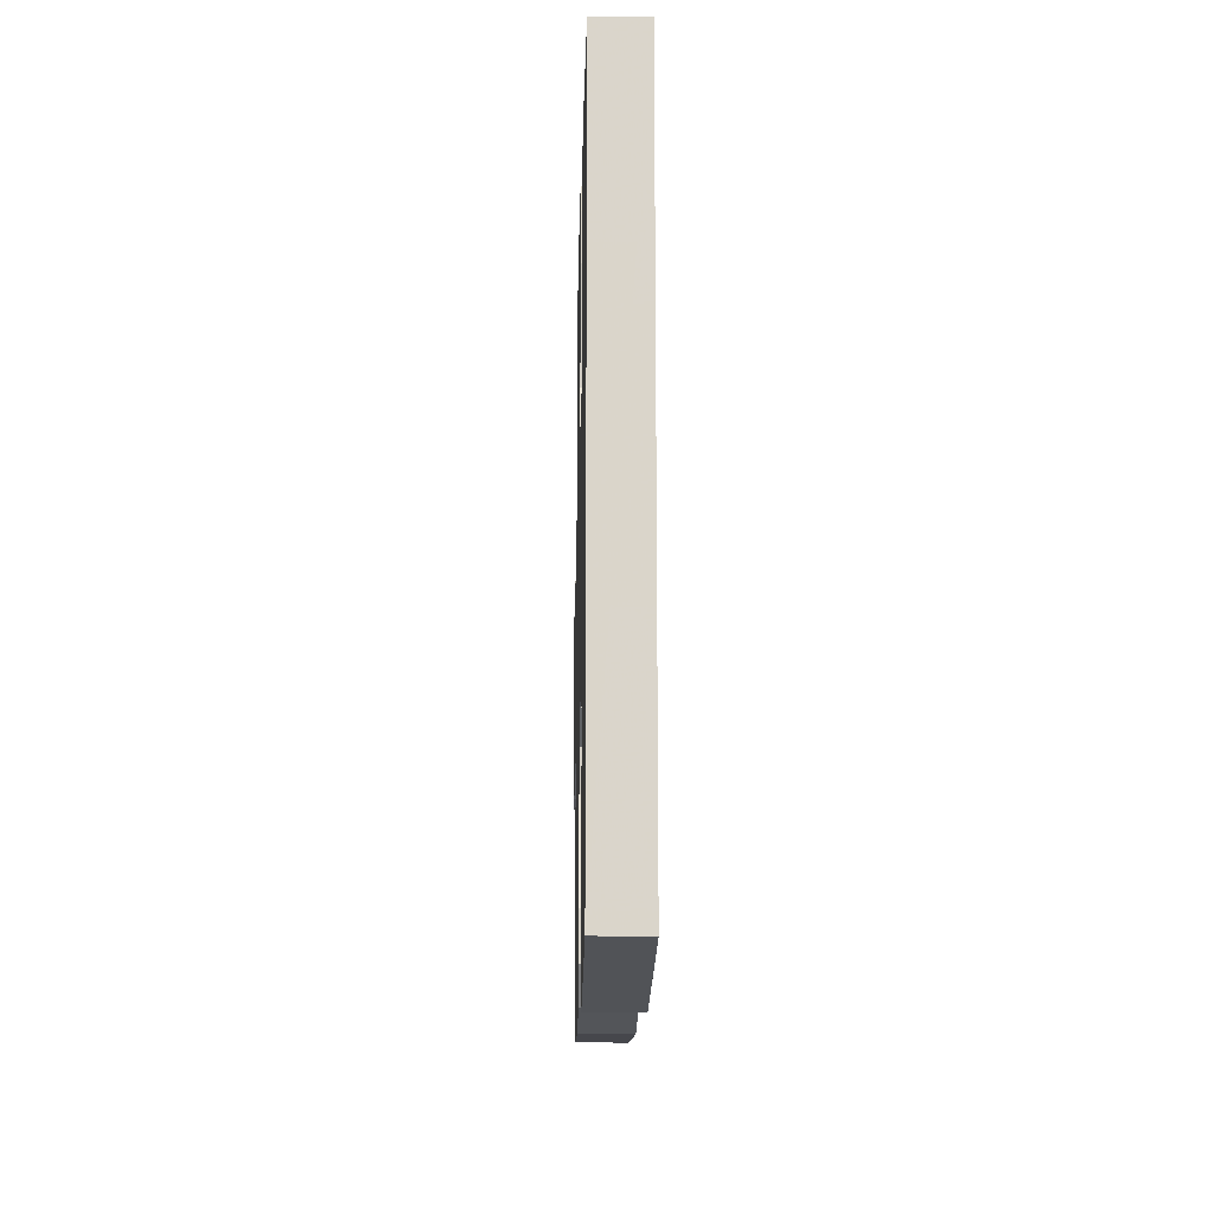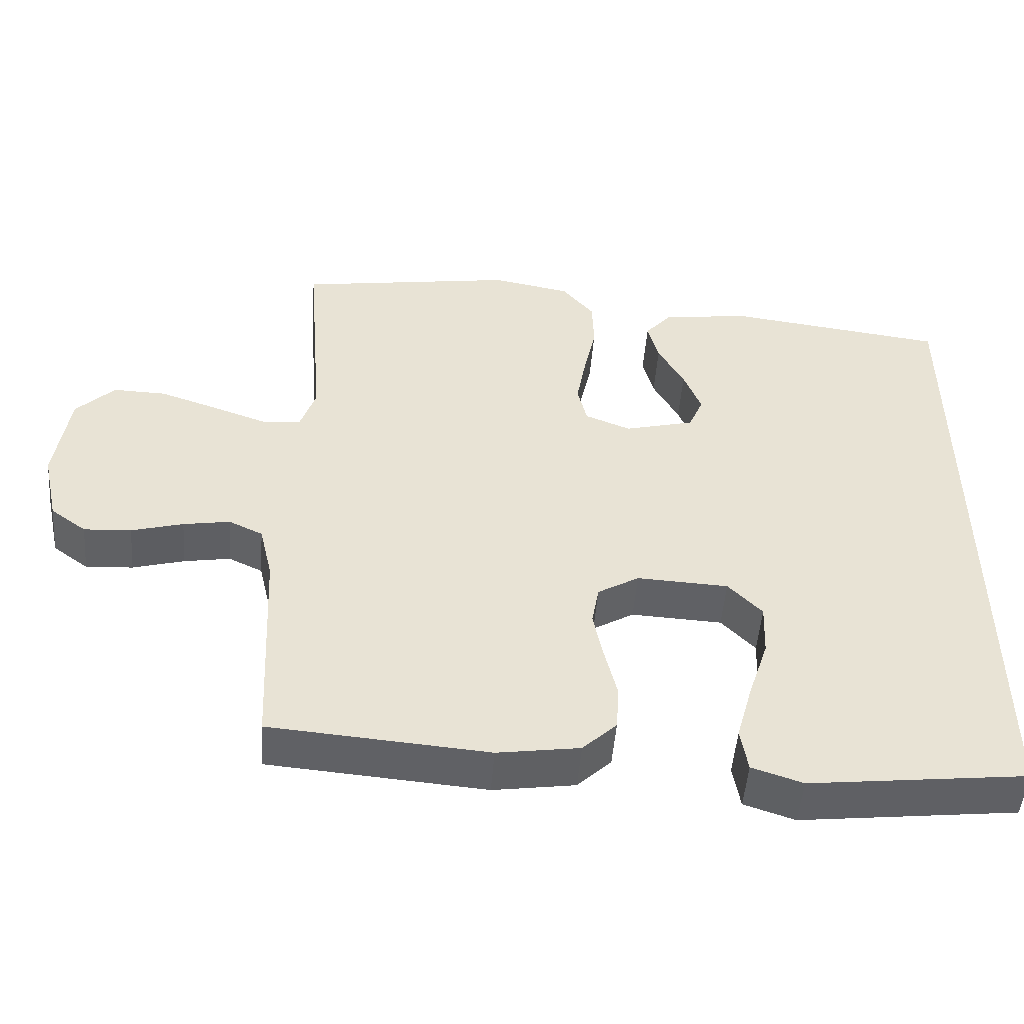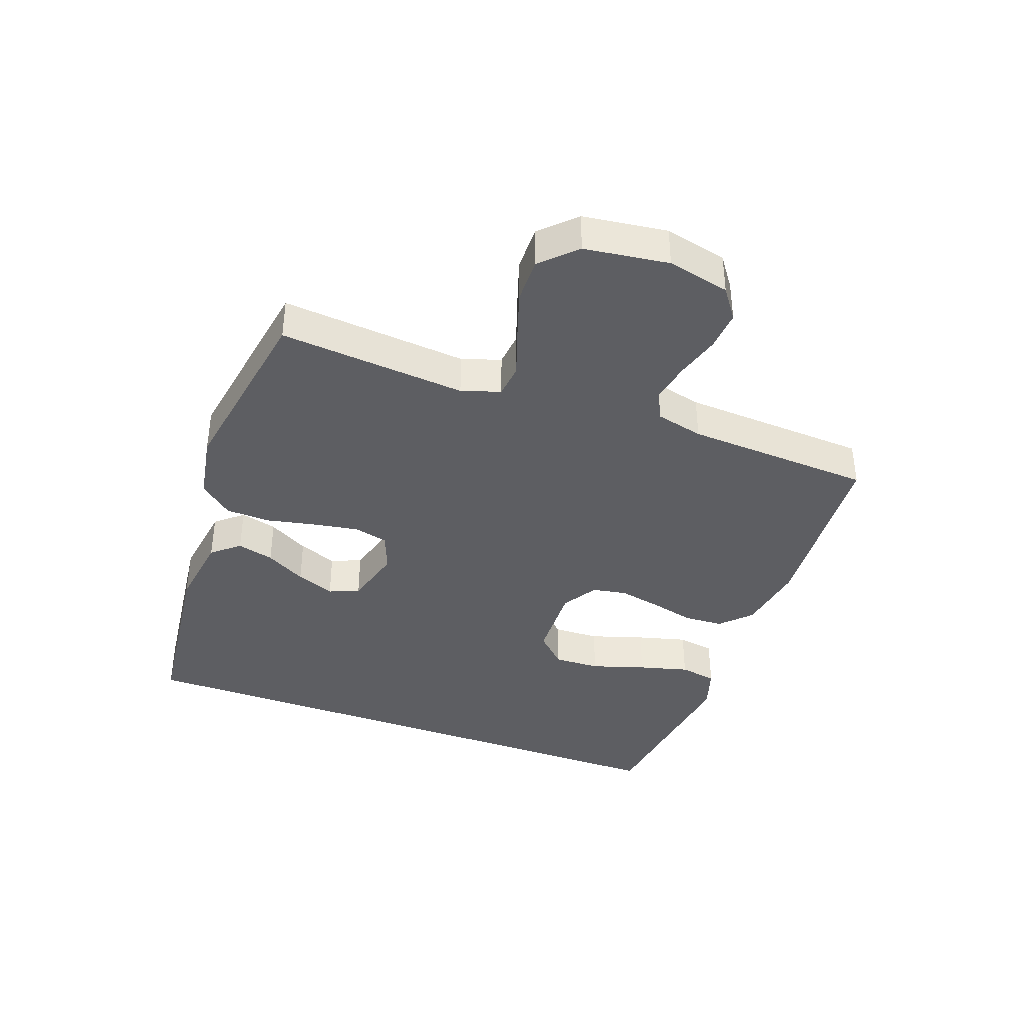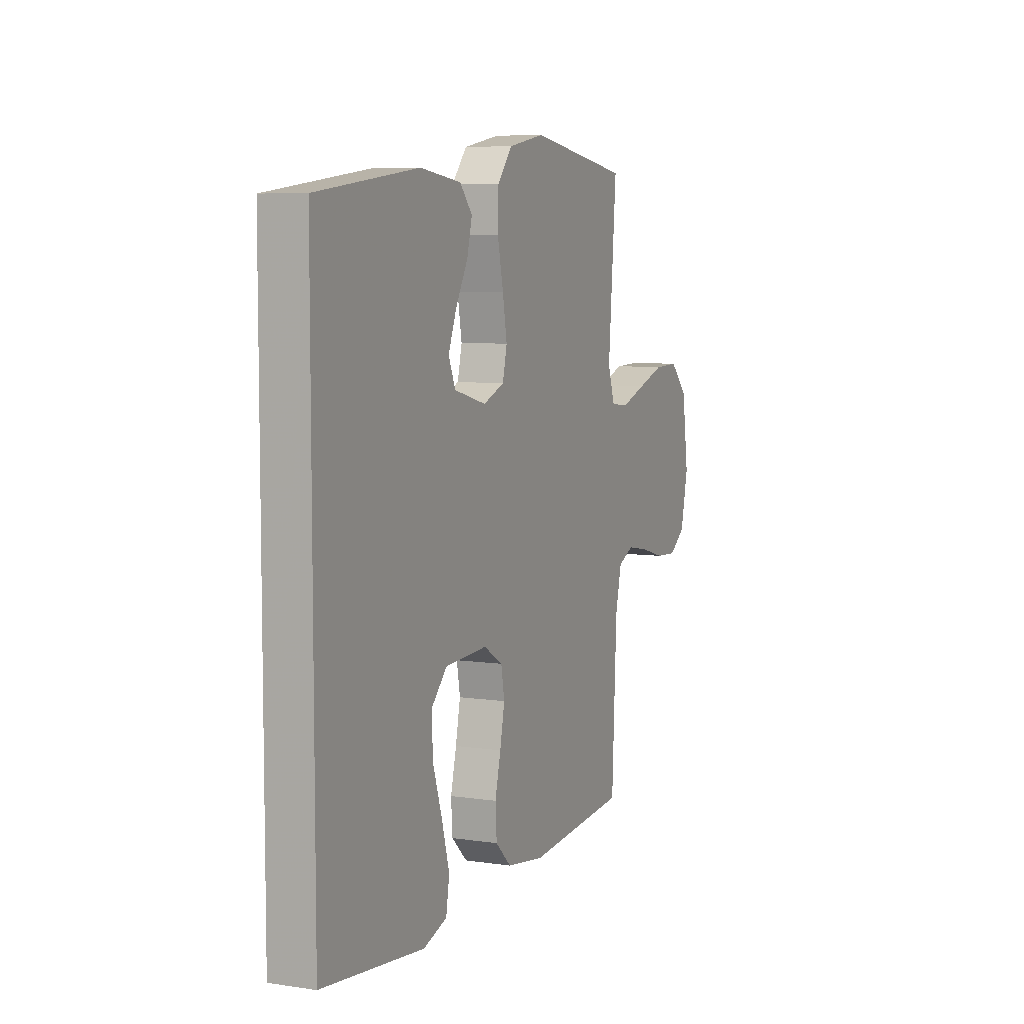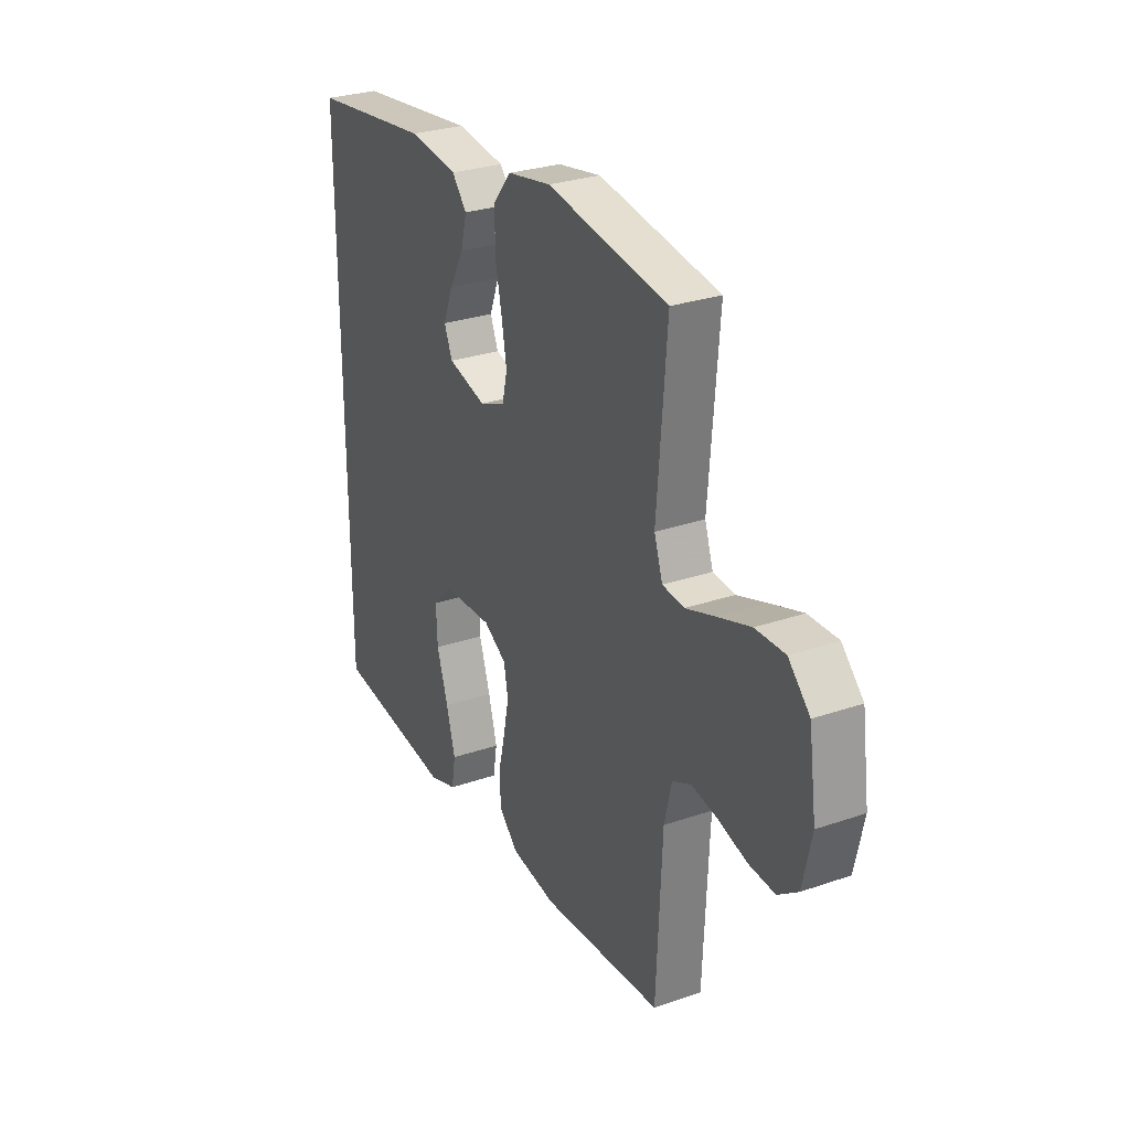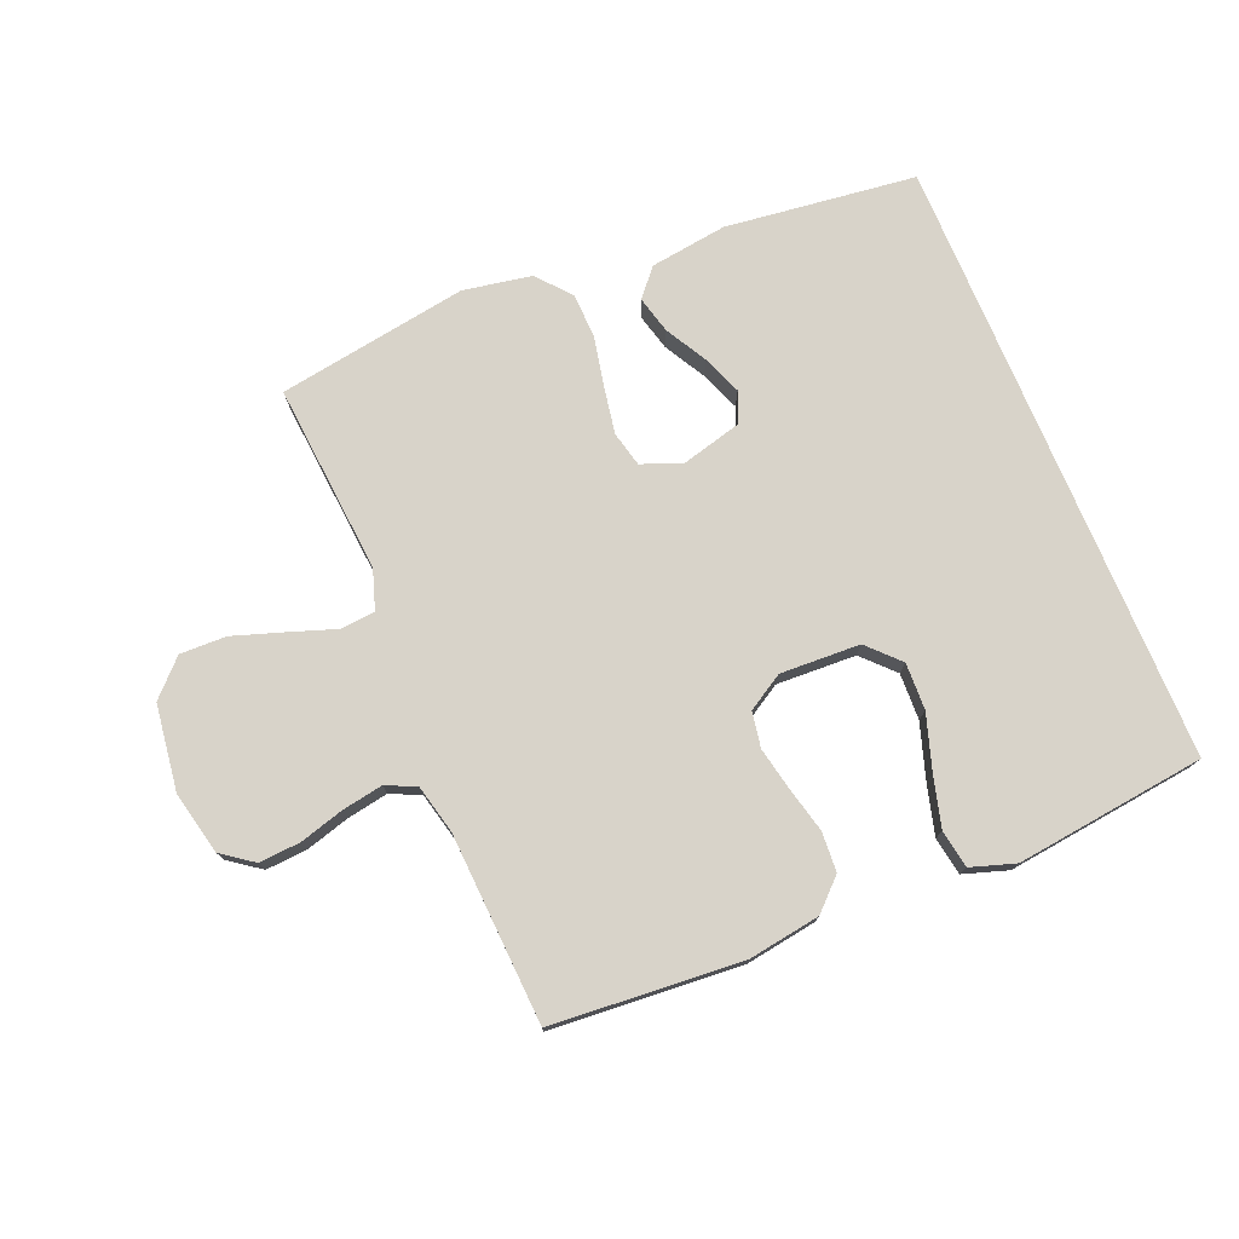
<metadata>
{"format":"obj","ext":"obj","renderer":"f3d","projection":"perspective","resolution":1024,"background":"white","views":[{"elev":-15.6,"azim":-91.2,"up":"+Z"},{"elev":-49.9,"azim":175.5,"up":"+Z"},{"elev":-38.8,"azim":69.5,"up":"+Y"},{"elev":6.8,"azim":-66.4,"up":"+Z"},{"elev":28.7,"azim":62.7,"up":"+Z"},{"elev":75.9,"azim":157.2,"up":"+Y"}]}
</metadata>
<code>
v -0.5 0.07 -0.513
v -0.5 0.07 0.451
v -0.2 0.07 0.489
v -0.078 0.07 0.473
v -0.041 0.07 0.43
v -0.056 0.07 0.371
v -0.092 0.07 0.306
v -0.116 0.07 0.244
v -0.096 0.07 0.196
v 0 0.07 0.171
v 0.063 0.07 0.196
v 0.076 0.07 0.251
v 0.063 0.07 0.324
v 0.046 0.07 0.403
v 0.048 0.07 0.474
v 0.092 0.07 0.527
v 0.2 0.07 0.547
v 0.5 0.07 0.5
v 0.476 0.07 0.2
v 0.497 0.07 0.138
v 0.551 0.07 0.133
v 0.625 0.07 0.159
v 0.705 0.07 0.186
v 0.778 0.07 0.188
v 0.831 0.07 0.135
v 0.85 0.07 0
v 0.828 0.07 -0.1
v 0.779 0.07 -0.136
v 0.714 0.07 -0.132
v 0.643 0.07 -0.112
v 0.579 0.07 -0.101
v 0.532 0.07 -0.123
v 0.514 0.07 -0.2
v 0.5 0.07 -0.5
v 0.2 0.07 -0.524
v 0.087 0.07 -0.507
v 0.04 0.07 -0.462
v 0.036 0.07 -0.399
v 0.053 0.07 -0.329
v 0.067 0.07 -0.26
v 0.057 0.07 -0.204
v 0 0.07 -0.17
v -0.126 0.07 -0.176
v -0.173 0.07 -0.225
v -0.17 0.07 -0.299
v -0.142 0.07 -0.385
v -0.12 0.07 -0.465
v -0.13 0.07 -0.525
v -0.2 0.07 -0.548
v -0.5 0 -0.513
v -0.5 0 0.451
v -0.2 0 0.489
v -0.078 0 0.473
v -0.041 0 0.43
v -0.056 0 0.371
v -0.092 0 0.306
v -0.116 0 0.244
v -0.096 0 0.196
v 0 0 0.171
v 0.063 0 0.196
v 0.076 0 0.251
v 0.063 0 0.324
v 0.046 0 0.403
v 0.048 0 0.474
v 0.092 0 0.527
v 0.2 0 0.547
v 0.5 0 0.5
v 0.476 0 0.2
v 0.497 0 0.138
v 0.551 0 0.133
v 0.625 0 0.159
v 0.705 0 0.186
v 0.778 0 0.188
v 0.831 0 0.135
v 0.85 0 0
v 0.828 0 -0.1
v 0.779 0 -0.136
v 0.714 0 -0.132
v 0.643 0 -0.112
v 0.579 0 -0.101
v 0.532 0 -0.123
v 0.514 0 -0.2
v 0.5 0 -0.5
v 0.2 0 -0.524
v 0.087 0 -0.507
v 0.04 0 -0.462
v 0.036 0 -0.399
v 0.053 0 -0.329
v 0.067 0 -0.26
v 0.057 0 -0.204
v 0 0 -0.17
v -0.126 0 -0.176
v -0.173 0 -0.225
v -0.17 0 -0.299
v -0.142 0 -0.385
v -0.12 0 -0.465
v -0.13 0 -0.525
v -0.2 0 -0.548
f 49 1 2
f 48 49 2
f 47 48 2
f 46 47 2
f 45 46 2
f 44 45 2
f 43 44 2 3
f 42 43 3
f 37 38 39
f 36 37 39
f 35 36 39
f 34 35 39
f 33 34 39
f 32 33 39 40
f 31 32 40 41
f 28 29 30
f 27 28 30
f 26 27 30
f 25 26 30
f 24 25 30
f 23 24 30
f 22 23 30
f 21 22 30
f 20 21 30 31
f 17 18 19
f 16 17 19
f 15 16 19
f 14 15 19
f 13 14 19
f 12 13 19 20
f 31 41 42
f 20 31 42
f 12 20 42
f 11 12 42
f 5 6 7
f 4 5 7
f 3 4 7
f 3 7 8
f 42 3 8
f 10 11 42
f 9 10 42
f 8 9 42
f 51 50 98
f 51 98 97
f 51 97 96
f 51 96 95
f 51 95 94
f 51 94 93
f 52 51 93 92
f 52 92 91
f 88 87 86
f 88 86 85
f 88 85 84
f 88 84 83
f 88 83 82
f 89 88 82 81
f 90 89 81 80
f 79 78 77
f 79 77 76
f 79 76 75
f 79 75 74
f 79 74 73
f 79 73 72
f 79 72 71
f 79 71 70
f 80 79 70 69
f 68 67 66
f 68 66 65
f 68 65 64
f 68 64 63
f 68 63 62
f 69 68 62 61
f 91 90 80
f 91 80 69
f 91 69 61
f 91 61 60
f 56 55 54
f 56 54 53
f 56 53 52
f 57 56 52
f 57 52 91
f 91 60 59
f 91 59 58
f 91 58 57
f 1 50 51 2
f 2 51 52 3
f 3 52 53 4
f 4 53 54 5
f 5 54 55 6
f 6 55 56 7
f 7 56 57 8
f 8 57 58 9
f 9 58 59 10
f 10 59 60 11
f 11 60 61 12
f 12 61 62 13
f 13 62 63 14
f 14 63 64 15
f 15 64 65 16
f 16 65 66 17
f 17 66 67 18
f 18 67 68 19
f 19 68 69 20
f 20 69 70 21
f 21 70 71 22
f 22 71 72 23
f 23 72 73 24
f 24 73 74 25
f 25 74 75 26
f 26 75 76 27
f 27 76 77 28
f 28 77 78 29
f 29 78 79 30
f 30 79 80 31
f 31 80 81 32
f 32 81 82 33
f 33 82 83 34
f 34 83 84 35
f 35 84 85 36
f 36 85 86 37
f 37 86 87 38
f 38 87 88 39
f 39 88 89 40
f 40 89 90 41
f 41 90 91 42
f 42 91 92 43
f 43 92 93 44
f 44 93 94 45
f 45 94 95 46
f 46 95 96 47
f 47 96 97 48
f 48 97 98 49
f 49 98 50 1

</code>
